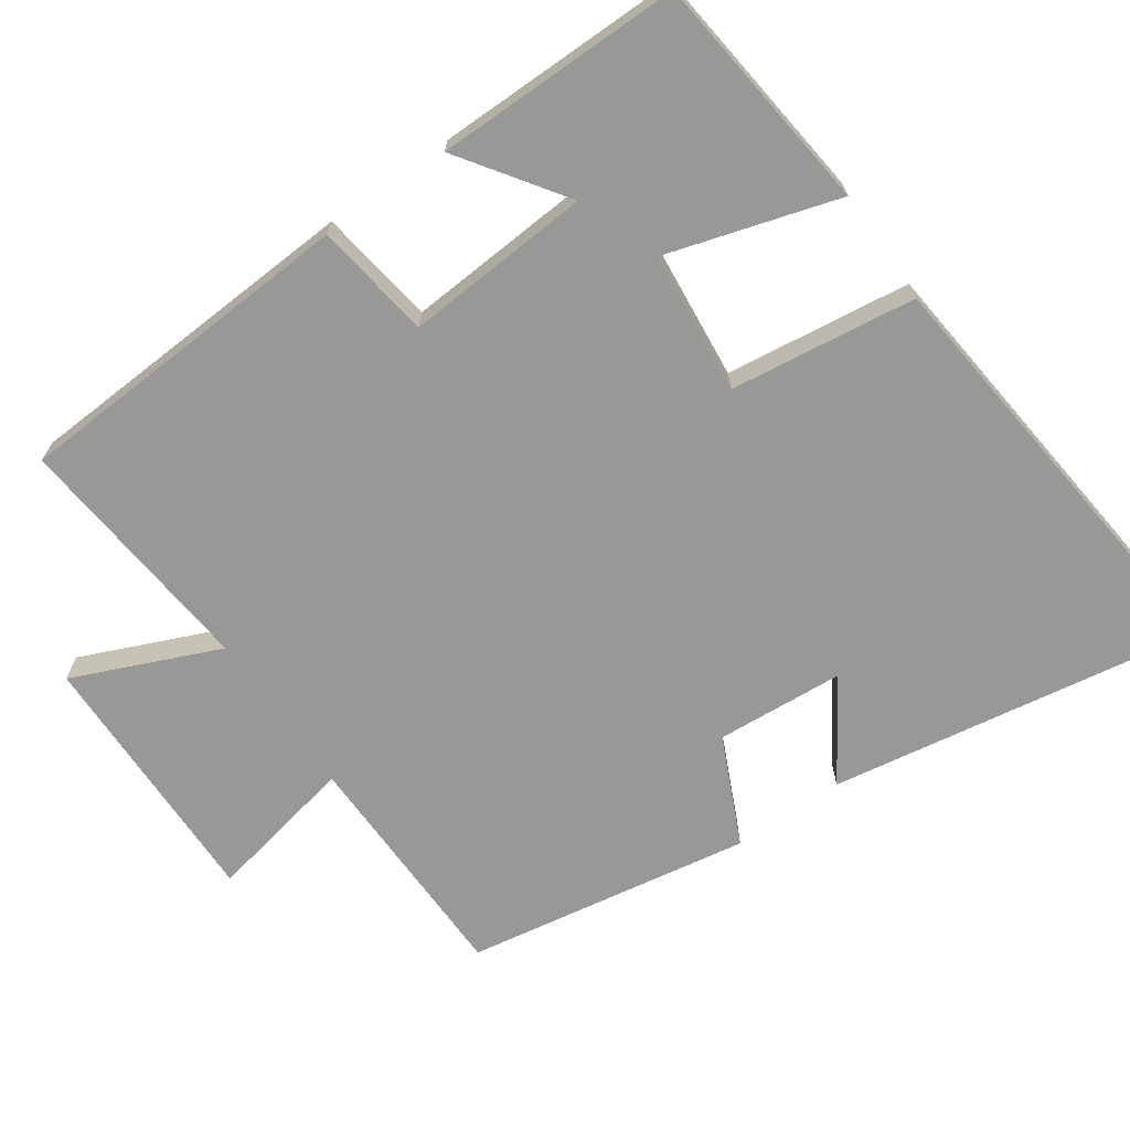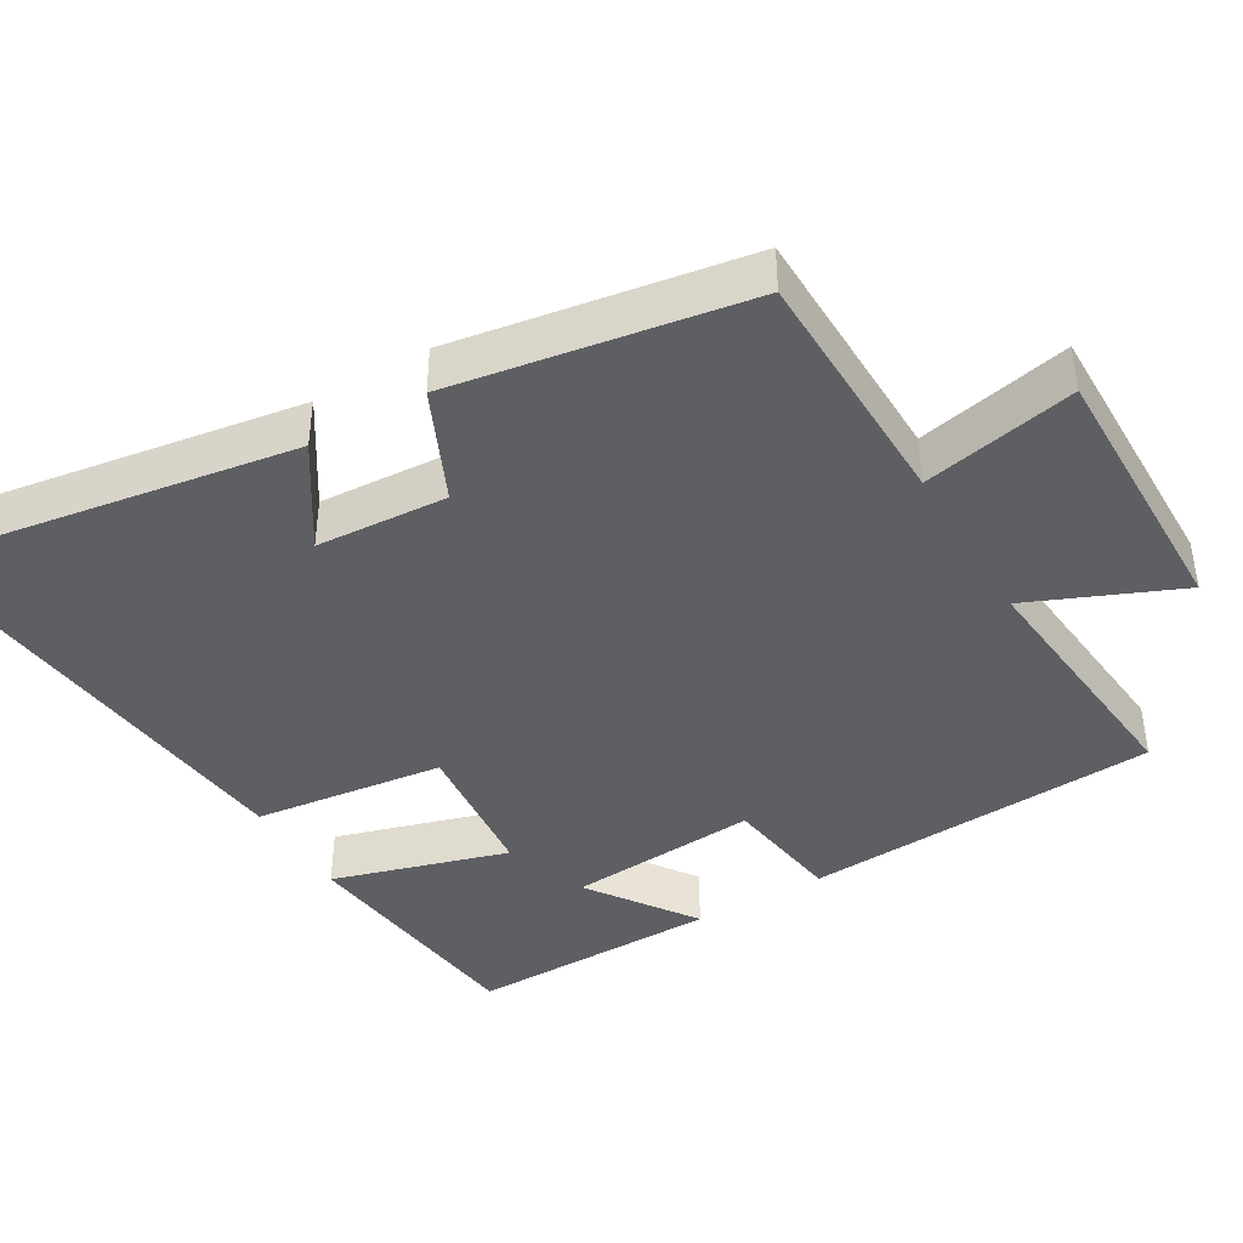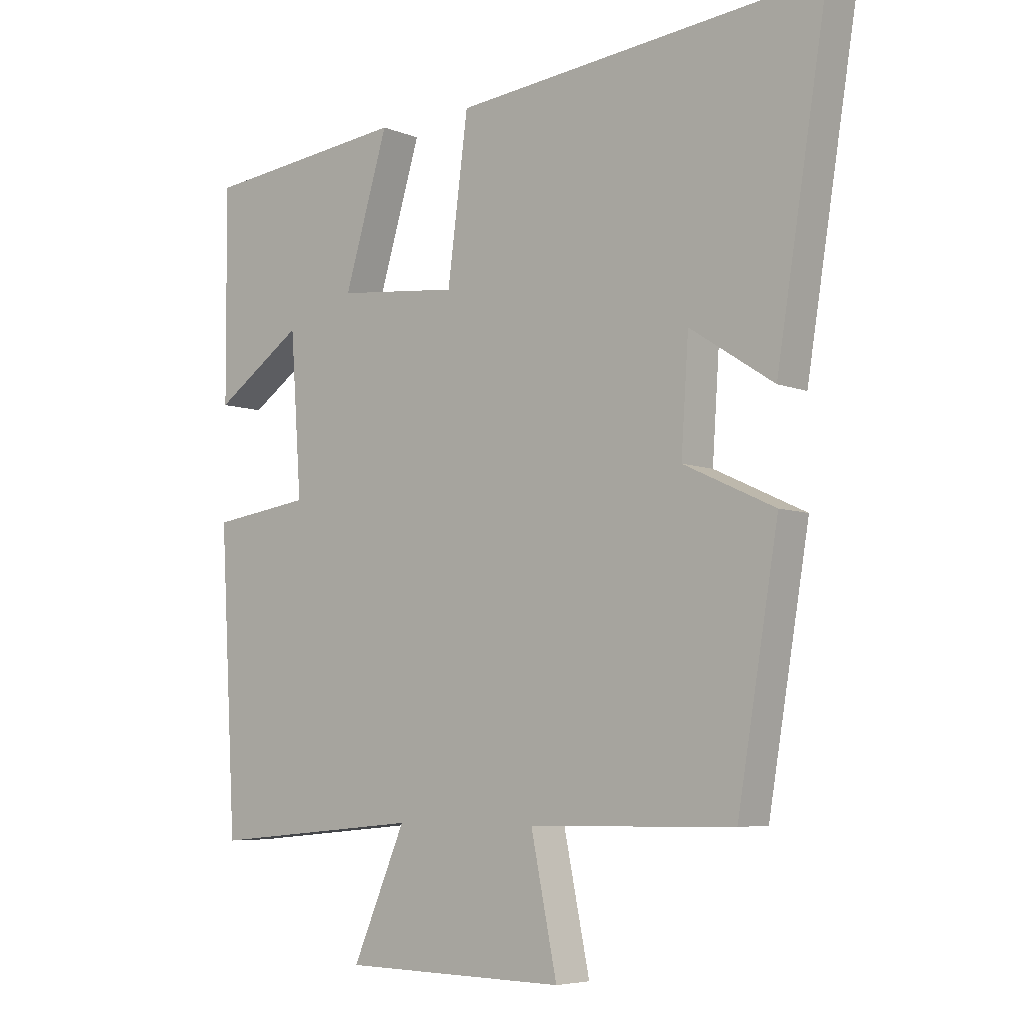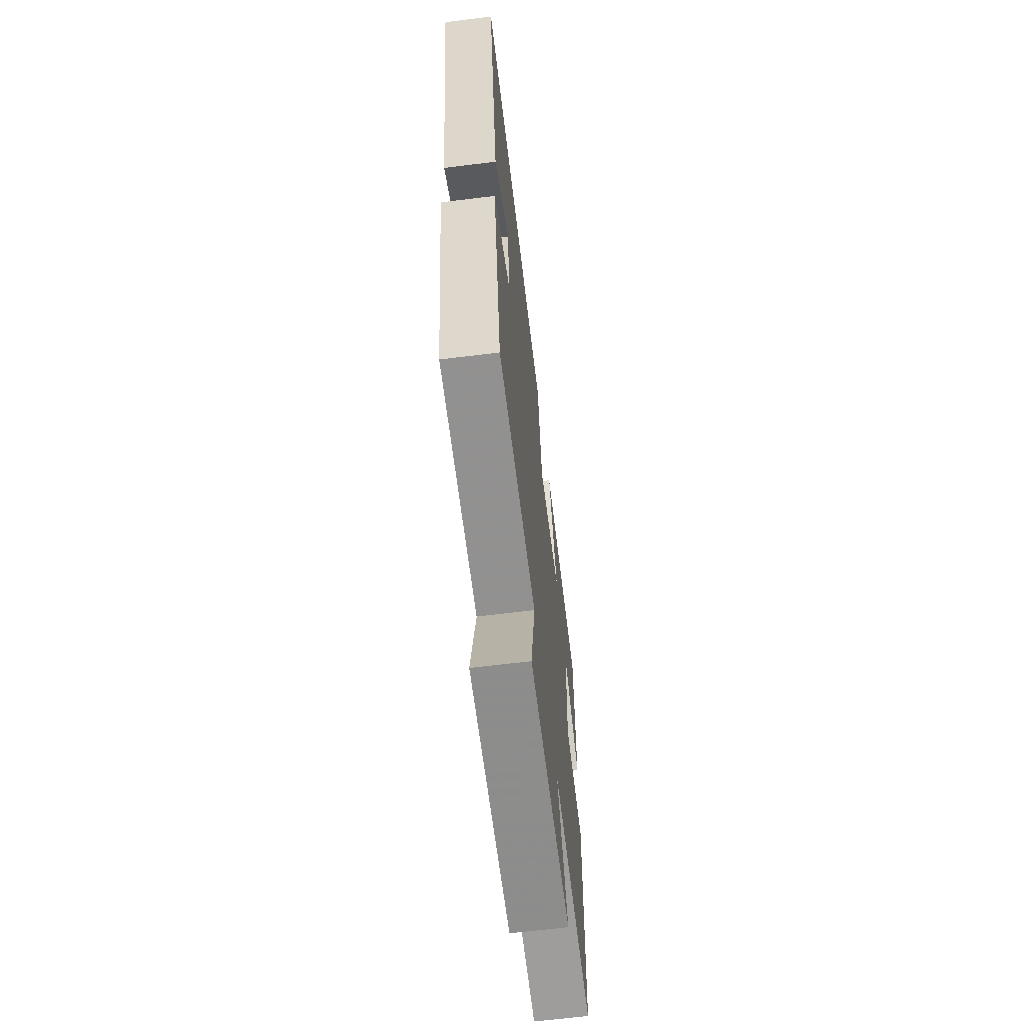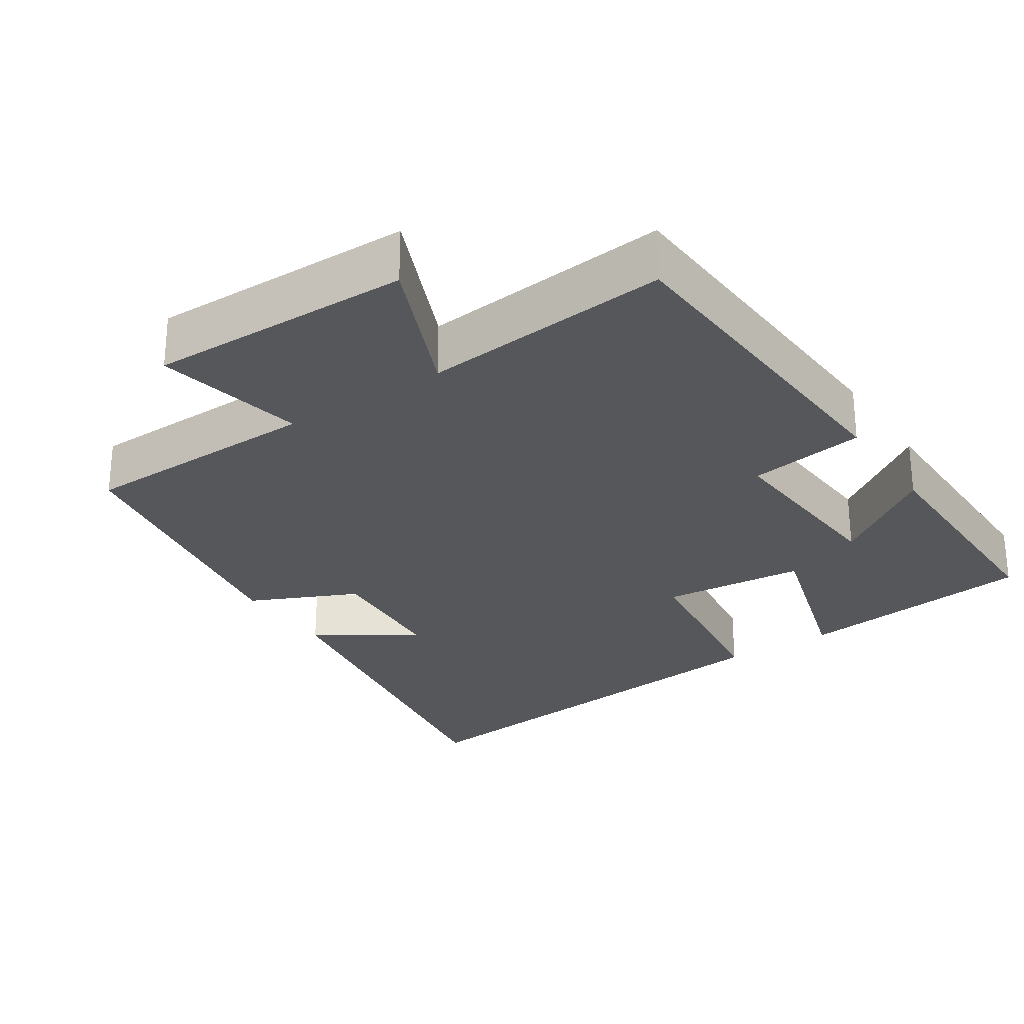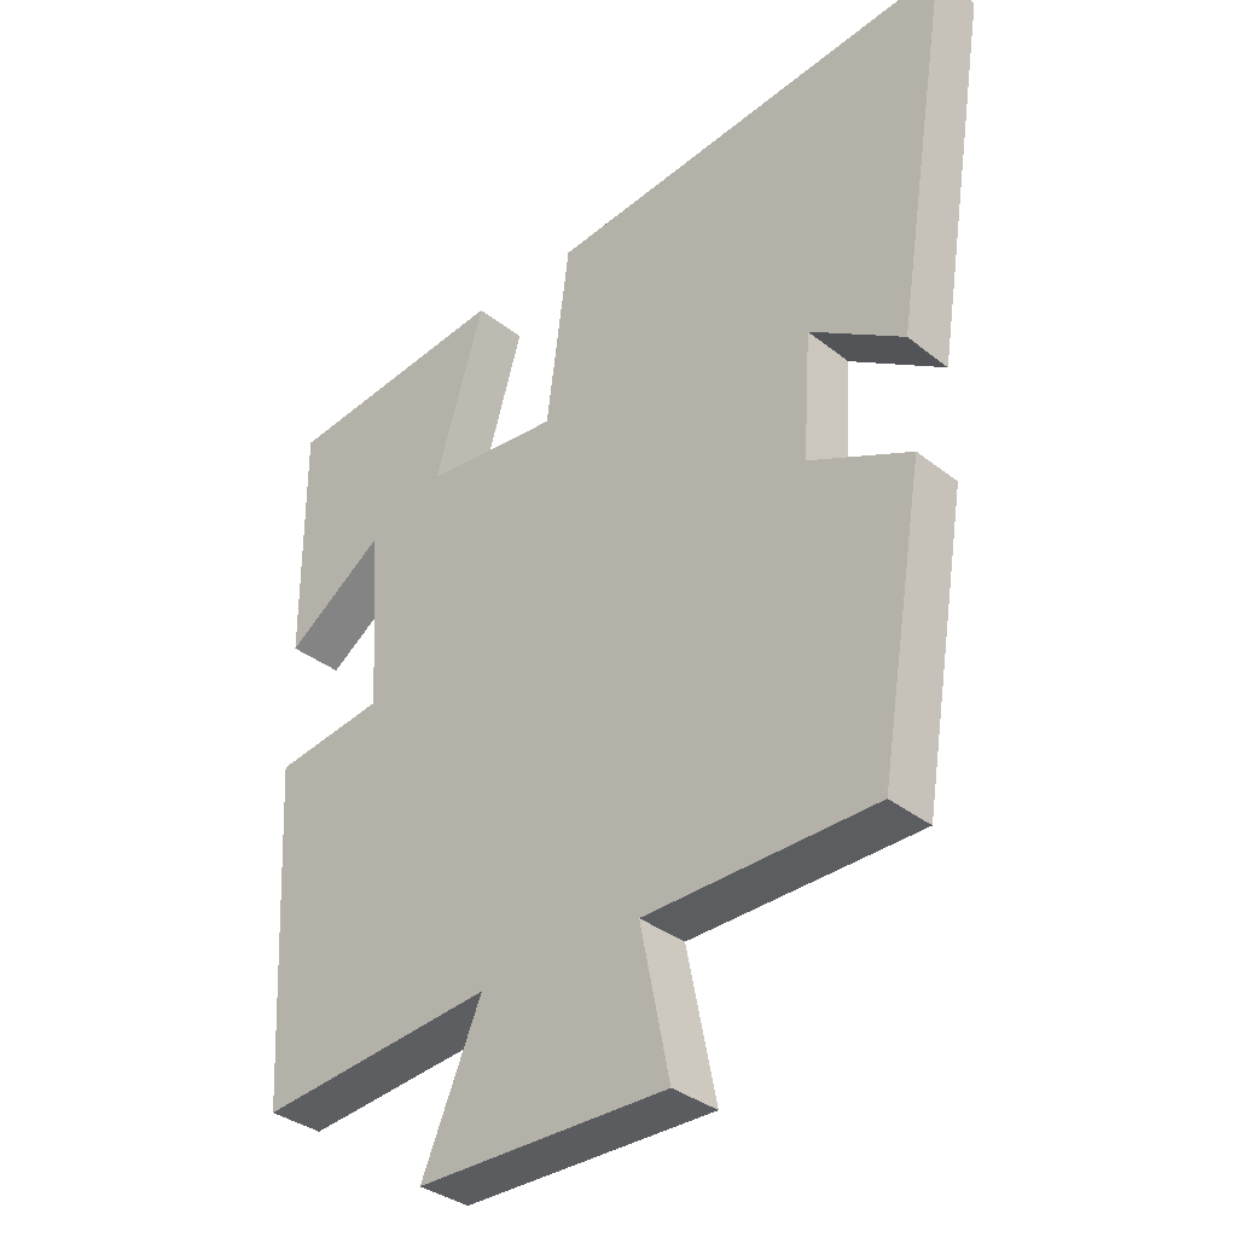
<metadata>
{"format":"obj","ext":"obj","renderer":"f3d","projection":"perspective","resolution":1024,"background":"white","views":[{"elev":-68.5,"azim":-55.1,"up":"+Y"},{"elev":-41.5,"azim":120.7,"up":"+Y"},{"elev":-6.0,"azim":39.9,"up":"+Z"},{"elev":-65.3,"azim":97.1,"up":"+Z"},{"elev":-27.3,"azim":-146.4,"up":"+Y"},{"elev":-35.1,"azim":43.7,"up":"+Z"}]}
</metadata>
<code>
v 0.434 0.07 -0.495
v 0.103 0.07 -0.5
v 0.145 0.07 -0.706
v -0.217 0.07 -0.7
v -0.131 0.07 -0.5
v -0.473 0.07 -0.532
v -0.5 0.07 -0.055
v -0.339 0.07 -0.032
v -0.357 0.07 0.224
v -0.5 0.07 0.125
v -0.502 0.07 0.463
v -0.172 0.07 0.5
v -0.243 0.07 0.265
v -0.047 0.07 0.245
v -0.014 0.07 0.5
v 0.582 0.07 0.561
v 0.5 0.07 0.054
v 0.365 0.07 0.142
v 0.353 0.07 -0.034
v 0.5 0.07 -0.102
v 0.434 0 -0.495
v 0.103 0 -0.5
v 0.145 0 -0.706
v -0.217 0 -0.7
v -0.131 0 -0.5
v -0.473 0 -0.532
v -0.5 0 -0.055
v -0.339 0 -0.032
v -0.357 0 0.224
v -0.5 0 0.125
v -0.502 0 0.463
v -0.172 0 0.5
v -0.243 0 0.265
v -0.047 0 0.245
v -0.014 0 0.5
v 0.582 0 0.561
v 0.5 0 0.054
v 0.365 0 0.142
v 0.353 0 -0.034
v 0.5 0 -0.102
f 19 20 1 2
f 18 19 2
f 15 16 17 18
f 14 15 18 2
f 13 14 2
f 11 12 13
f 9 10 11
f 9 11 13 2
f 5 6 7 8
f 5 8 9 2
f 2 3 4 5
f 22 21 40 39
f 22 39 38
f 38 37 36 35
f 22 38 35 34
f 22 34 33
f 33 32 31
f 31 30 29
f 22 33 31 29
f 28 27 26 25
f 22 29 28 25
f 25 24 23 22
f 1 21 22 2
f 2 22 23 3
f 3 23 24 4
f 4 24 25 5
f 5 25 26 6
f 6 26 27 7
f 7 27 28 8
f 8 28 29 9
f 9 29 30 10
f 10 30 31 11
f 11 31 32 12
f 12 32 33 13
f 13 33 34 14
f 14 34 35 15
f 15 35 36 16
f 16 36 37 17
f 17 37 38 18
f 18 38 39 19
f 19 39 40 20
f 20 40 21 1

</code>
